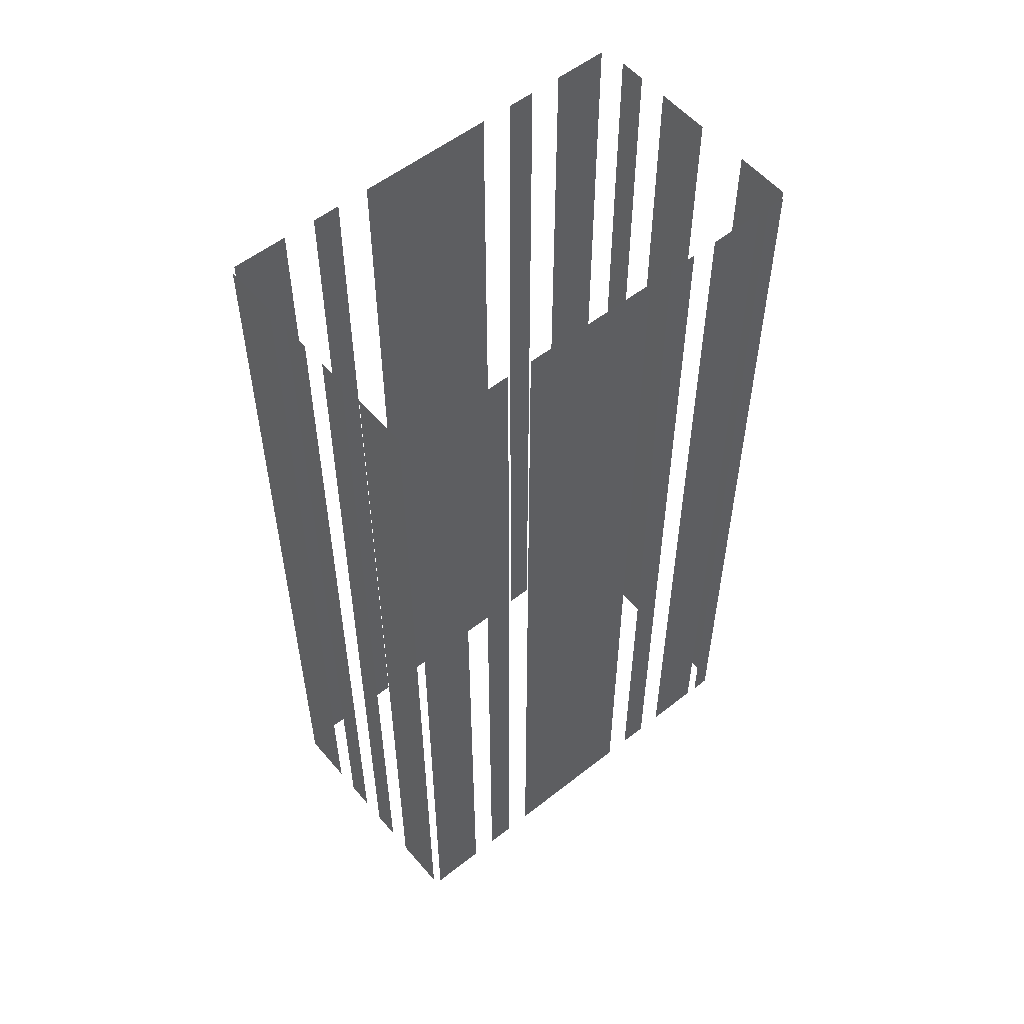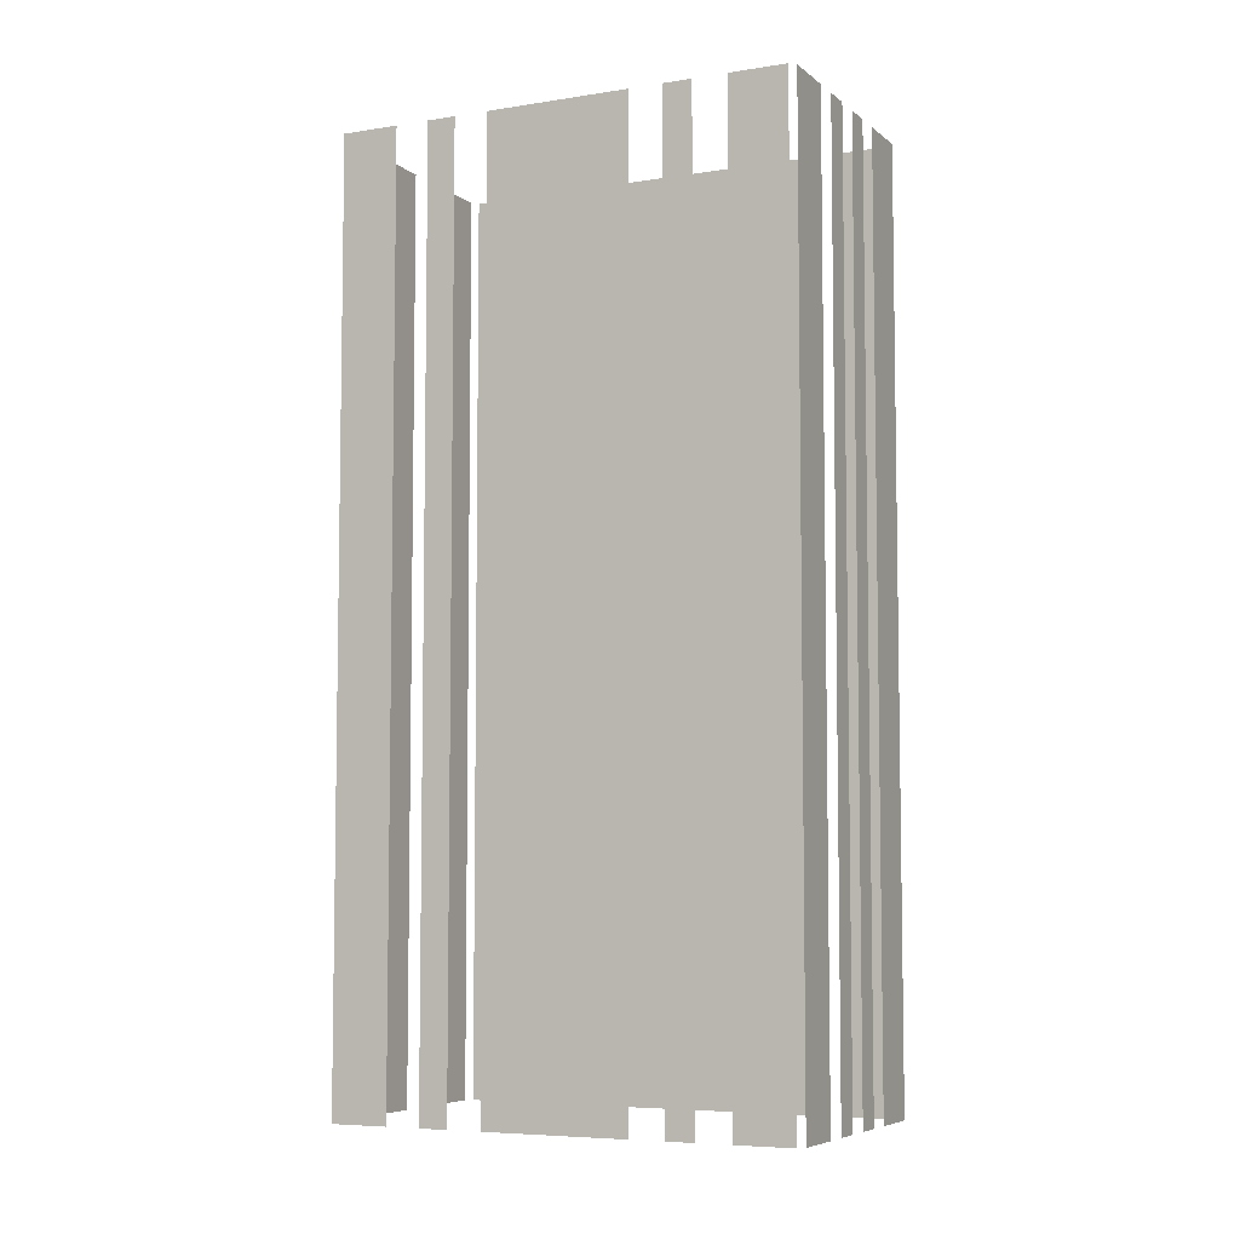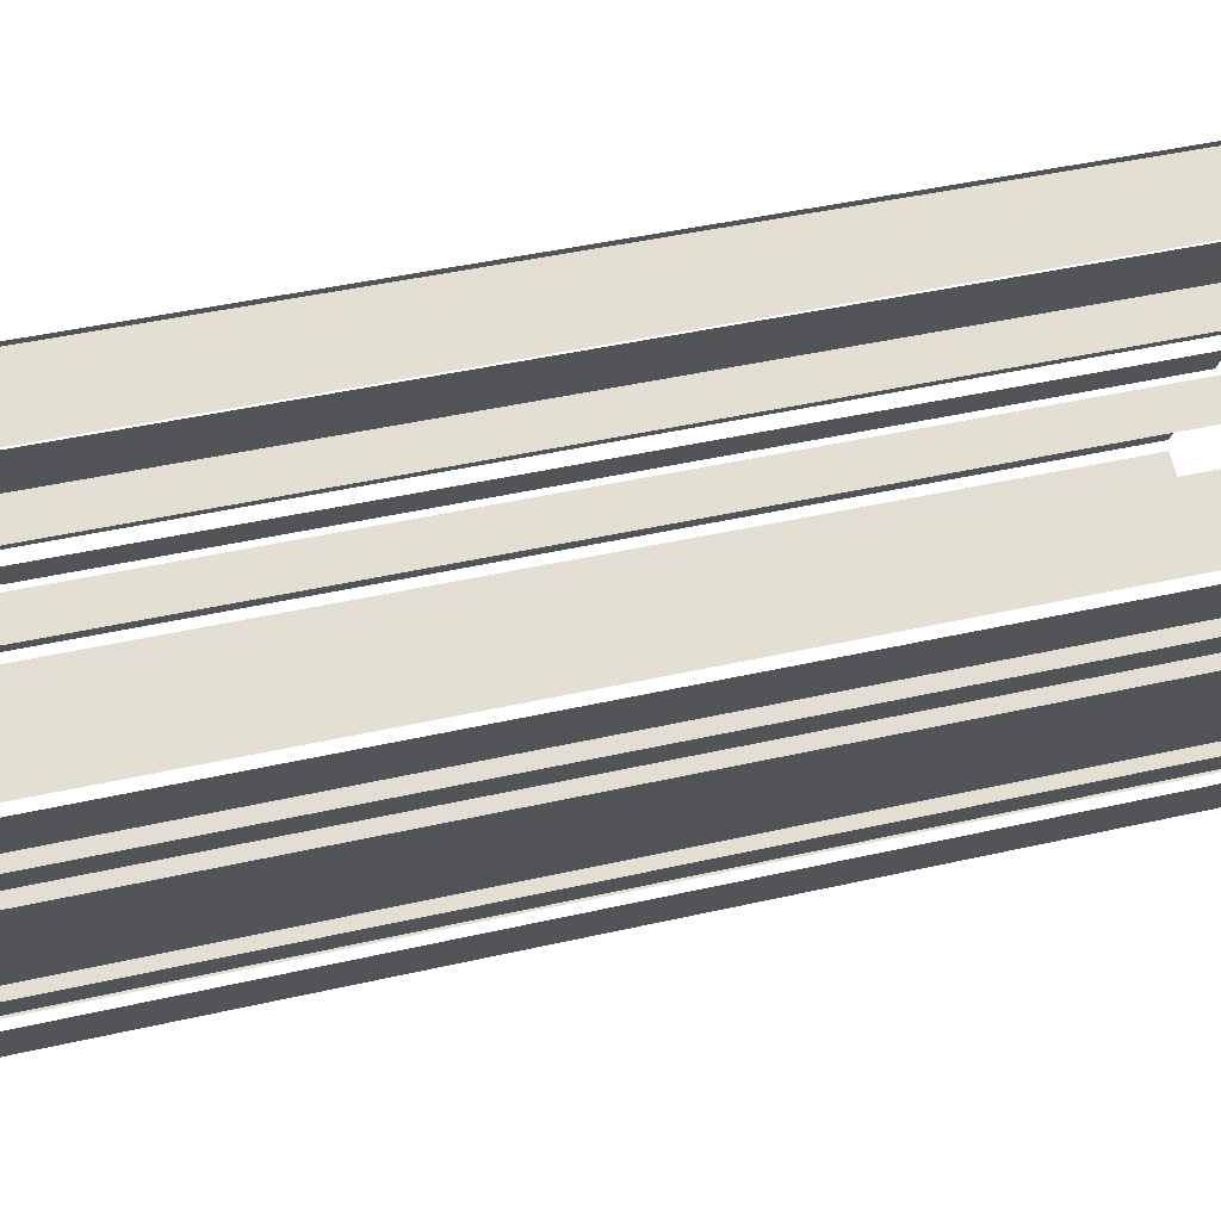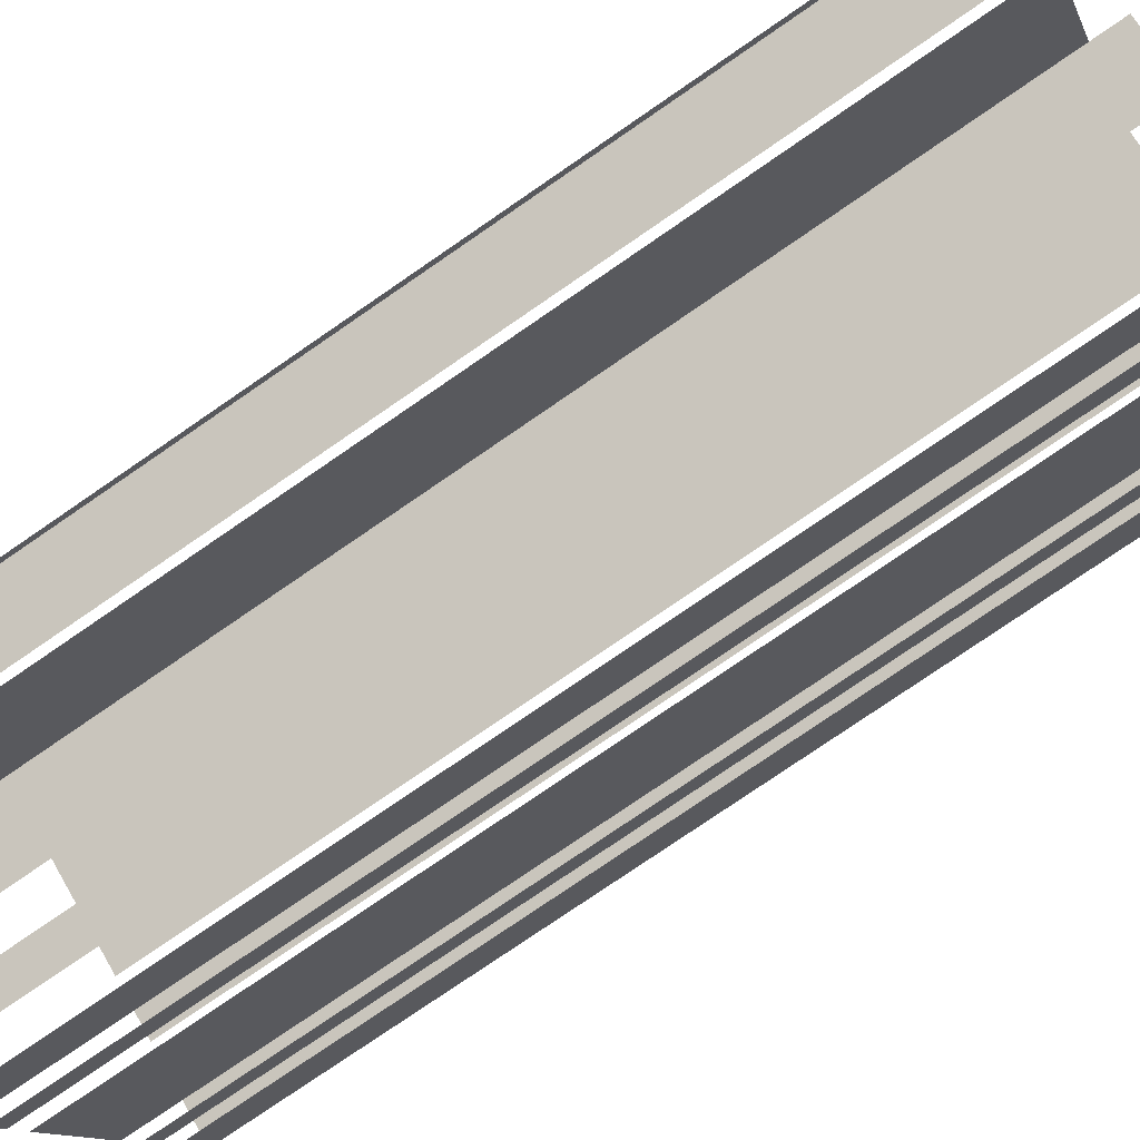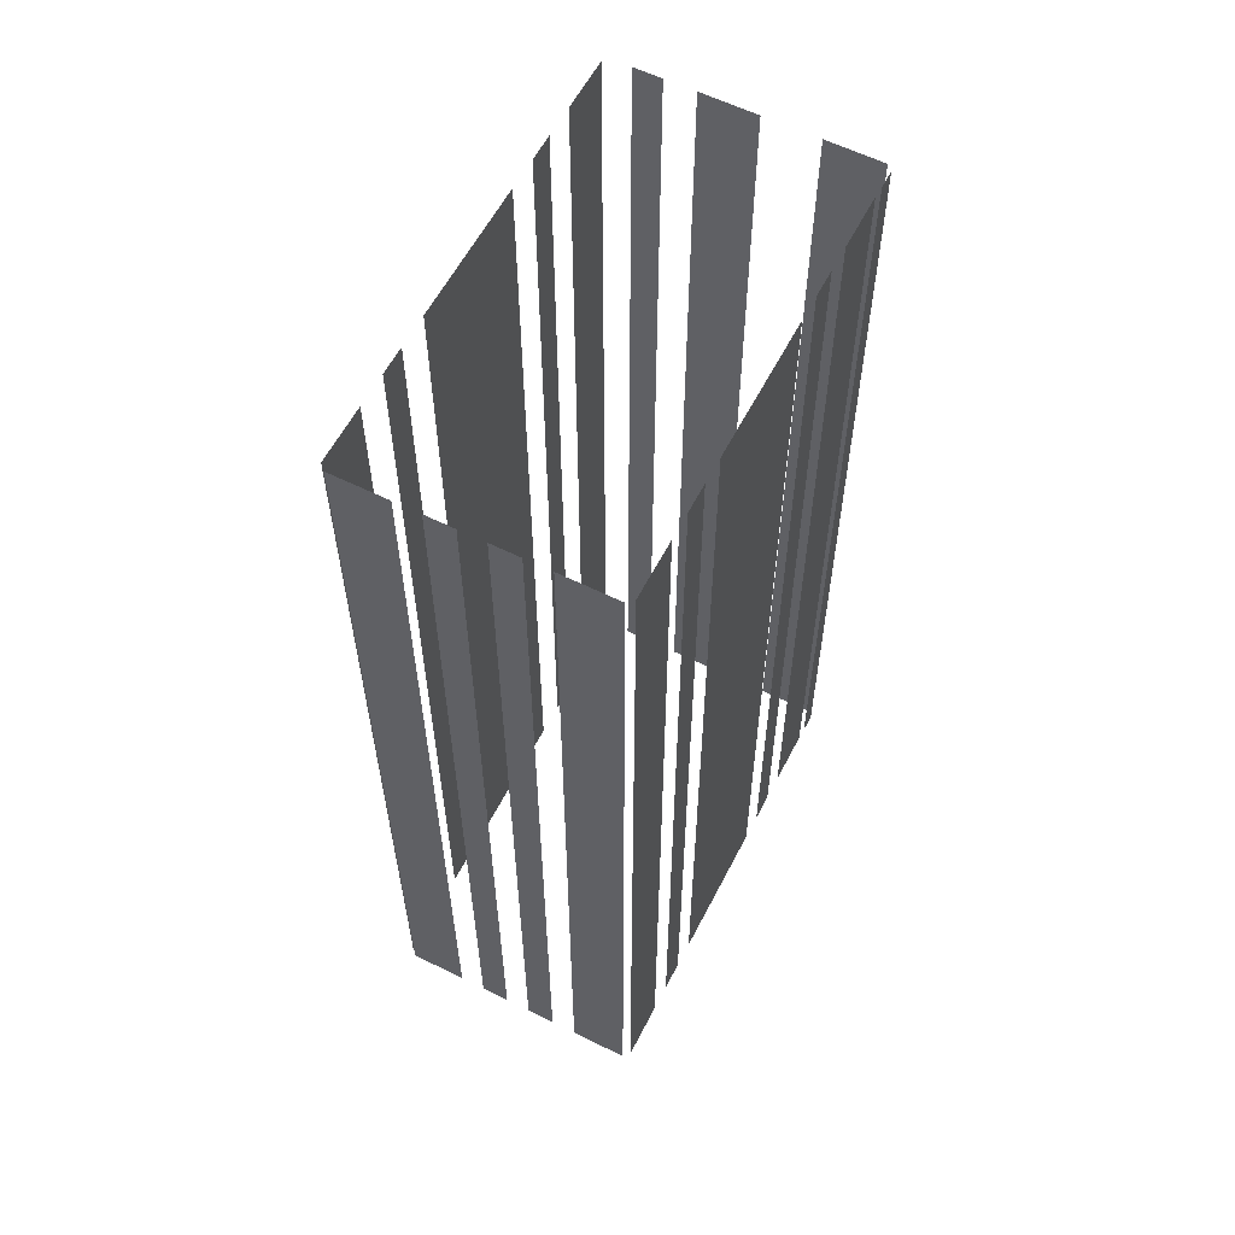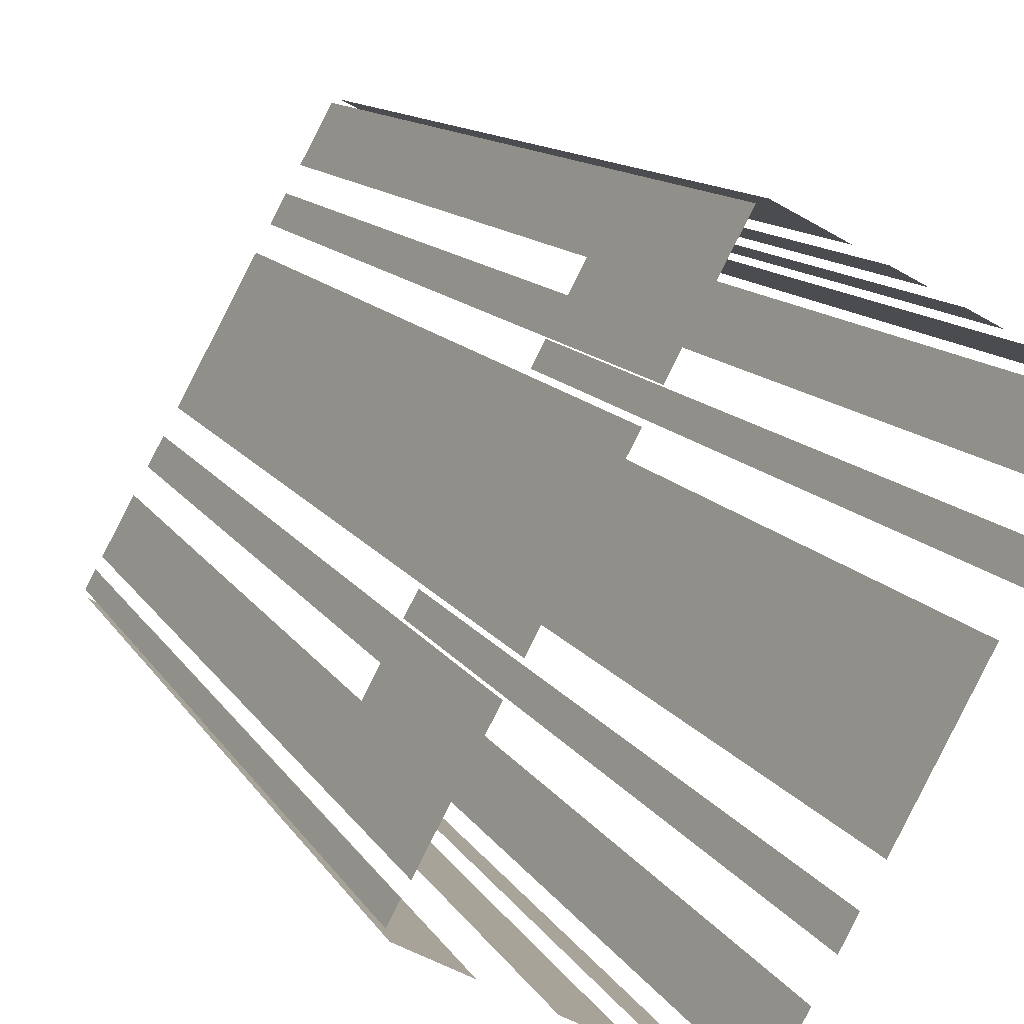
<metadata>
{"format":"obj","ext":"obj","renderer":"f3d","projection":"perspective","resolution":1024,"background":"white","views":[{"elev":55.4,"azim":-158.1,"up":"+Z"},{"elev":-6.2,"azim":87.3,"up":"+Z"},{"elev":40.4,"azim":74.0,"up":"+Y"},{"elev":-77.5,"azim":-55.5,"up":"+Y"},{"elev":59.3,"azim":178.7,"up":"+Z"},{"elev":11.0,"azim":-17.9,"up":"+Y"}]}
</metadata>
<code>
o geometryt000010000010000110010110000110000110100100000010st62
v 556.9 -293 931.8
v 556.4 -294 931.8
v 556.4 -294 986.4
v 556.9 -293 986.4
v 556.5 -294.4 931.8
v 559.5 -296.1 931.8
v 559.5 -296.1 986.4
v 556.5 -294.4 986.4
v 562.4 -297.6 986.4
v 562.4 -297.6 931.8
v 565.4 -299.3 931.8
v 565.4 -299.3 986.4
v 558.9 -289.4 986.4
v 558.9 -289.4 931.8
v 557.3 -292.4 931.8
v 557.3 -292.4 986.4
v 560.4 -286.5 931.8
v 559.6 -288 931.8
v 559.6 -288 986.4
v 560.4 -286.5 986.4
v 563.5 -280.8 986.4
v 565.2 -277.7 931.8
v 561.2 -285.2 931.8
v 564.7 -278.7 986.4
v 565.2 -277.7 986.4
v 562.2 -283.2 986.4
v 561.2 -285.2 986.4
v 566.8 -274.8 986.4
v 566.8 -274.8 931.8
v 566 -276.3 931.8
v 566 -276.3 986.4
v 568.1 -272.3 986.4
v 569.1 -270.5 931.8
v 567.5 -273.5 931.8
v 569.1 -270.5 986.4
v 567.5 -273.5 986.4
v 567 -300.1 931.8
v 568.5 -300.9 931.8
v 568.5 -300.9 986.4
v 567 -300.1 986.4
v 572.6 -272 931.8
v 569.6 -270.3 931.8
v 569.6 -270.3 986.4
v 572.6 -272 986.4
v 575.5 -273.5 931.8
v 574 -272.7 931.8
v 574 -272.7 986.4
v 575.5 -273.5 986.4
v 578.3 -275 986.4
v 578.3 -275 931.8
v 576.8 -274.2 931.8
v 576.8 -274.2 986.4
v 582.7 -277.4 931.8
v 579.7 -275.7 931.8
v 579.7 -275.7 986.4
v 582.7 -277.4 986.4
v 570 -301.3 986.4
v 570 -301.3 931.8
v 571.7 -298.4 931.8
v 571.7 -298.4 986.4
v 572.6 -296.6 986.4
v 572.6 -296.6 931.8
v 573.4 -295.1 931.8
v 573.4 -295.1 986.4
v 574.4 -293.3 931.8
v 578.4 -285.8 931.8
v 578.4 -285.8 986.4
v 574.4 -293.3 986.4
v 579.4 -284.1 931.8
v 580.2 -282.6 931.8
v 580.2 -282.6 986.4
v 579.4 -284.1 986.4
v 581.2 -280.8 931.8
v 582.8 -277.8 931.8
v 582.8 -277.8 986.4
v 581.2 -280.8 986.4
f 1 2 3
f 4 1 3
f 5 6 7
f 8 5 7
f 9 10 11
f 9 11 12
f 13 14 15
f 13 15 16
f 17 18 19
f 20 17 19
f 21 22 23
f 24 22 21
f 25 22 24
f 26 23 27
f 26 21 23
f 28 29 30
f 28 30 31
f 32 33 34
f 35 33 32
f 32 34 36
f 37 38 39
f 40 37 39
f 41 42 43
f 44 41 43
f 45 46 47
f 48 45 47
f 49 50 51
f 49 51 52
f 53 54 55
f 56 53 55
f 57 58 59
f 57 59 60
f 61 62 63
f 61 63 64
f 65 66 67
f 68 65 67
f 69 70 71
f 72 69 71
f 73 74 75
f 76 73 75

</code>
